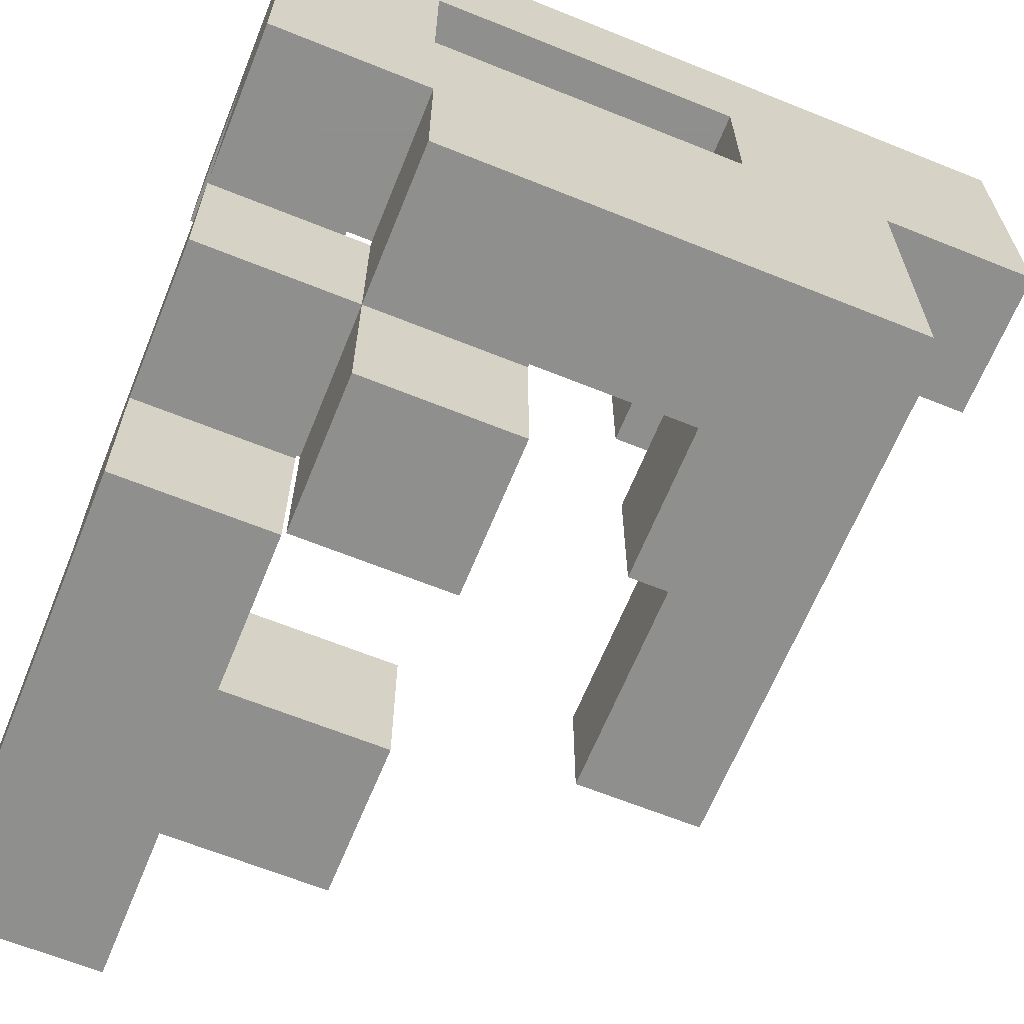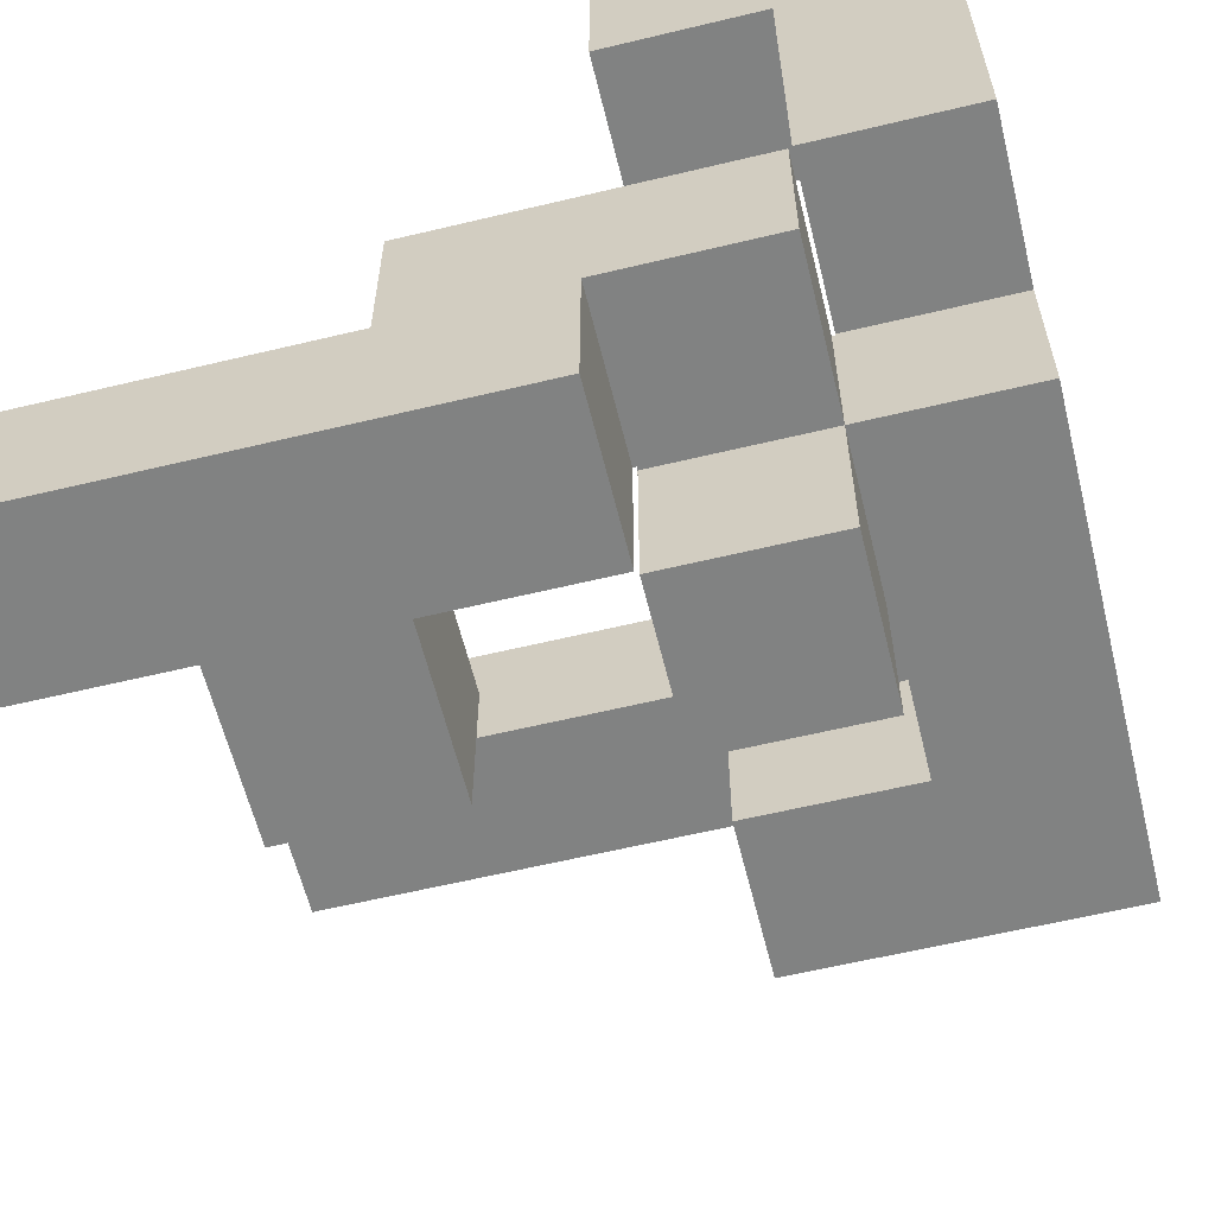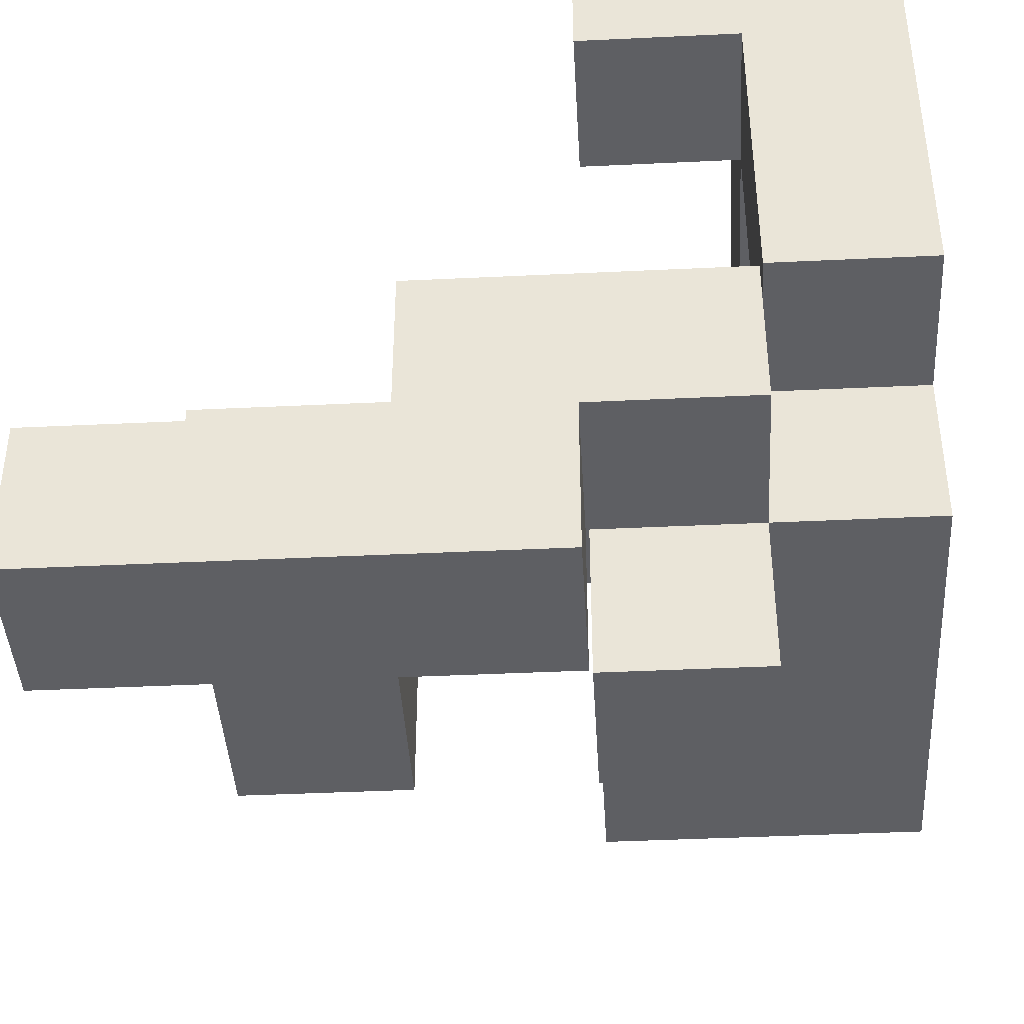
<metadata>
{"format":"obj","ext":"obj","renderer":"f3d","projection":"perspective","resolution":1024,"background":"white","views":[{"elev":-65.1,"azim":157.9,"up":"+Z"},{"elev":-60.6,"azim":103.8,"up":"+Z"},{"elev":-41.9,"azim":93.3,"up":"+Z"}]}
</metadata>
<code>
v 0.604 -0.196 -0.6
v 0.604 -0.196 -0.596
v 0.604 0.196 -0.596
v 0.604 0.196 -0.6
v 0.604 -0.196 -0.204
v 0.604 0.196 -0.204
v 0.604 0.2 -0.204
v 0.604 0.2 -0.596
v 0.996 -0.196 -0.6
v 0.996 0.196 -0.6
v 0.996 0.196 -0.596
v 0.996 -0.196 -0.596
v 0.996 0.196 -0.204
v 0.996 -0.196 -0.204
v 0.996 0.2 -0.596
v 0.996 0.2 -0.204
v 0.604 0.204 -0.204
v 0.604 0.204 -0.596
v 0.996 0.204 -0.596
v 0.996 0.204 -0.204
v 0.996 0.596 -0.596
v 0.996 0.596 -0.204
v 0.6 0.204 -0.596
v 0.6 0.204 -0.204
v 0.6 0.596 -0.596
v 0.6 0.596 -0.204
v 0.604 0.596 -0.204
v 0.604 0.596 -0.596
v 0.604 -0.2 -0.996
v 0.604 -0.2 -0.604
v 0.604 -0.196 -0.604
v 0.604 -0.196 -0.996
v 0.604 0.196 -0.604
v 0.604 0.196 -0.996
v 0.996 -0.2 -0.996
v 0.996 -0.196 -0.996
v 0.996 -0.196 -0.604
v 0.996 -0.2 -0.604
v 0.996 0.196 -0.996
v 0.996 0.196 -0.604
v 0.204 0.204 -0.6
v 0.204 0.204 -0.596
v 0.204 0.596 -0.596
v 0.204 0.596 -0.6
v 0.204 0.204 -0.204
v 0.204 0.596 -0.204
v 0.204 0.6 -0.204
v 0.204 0.6 -0.596
v 0.596 0.204 -0.6
v 0.596 0.596 -0.6
v 0.596 0.596 -0.596
v 0.596 0.204 -0.596
v 0.596 0.6 -0.596
v 0.596 0.6 -0.204
v 0.596 0.596 -0.204
v 0.596 0.204 -0.204
v 0.204 0.604 -0.204
v 0.204 0.604 -0.596
v 0.596 0.604 -0.596
v 0.596 0.604 -0.204
v 0.596 0.996 -0.596
v 0.596 0.996 -0.204
v 0.596 0.996 -0.2
v 0.596 0.604 -0.2
v 0.2 0.604 -0.596
v 0.2 0.604 -0.204
v 0.204 0.604 -0.2
v 0.2 0.604 -0.2
v 0.2 0.996 -0.596
v 0.2 0.996 -0.204
v 0.204 0.996 -0.204
v 0.204 0.996 -0.596
v 0.2 0.996 -0.2
v 0.204 0.996 -0.2
v -0.2 0.604 -0.596
v -0.196 0.604 -0.596
v -0.196 0.604 -0.204
v -0.2 0.604 -0.204
v -0.196 0.604 -0.2
v -0.2 0.604 -0.2
v 0.196 0.604 -0.596
v 0.196 0.604 -0.204
v 0.196 0.604 -0.2
v -0.2 0.996 -0.596
v -0.2 0.996 -0.204
v -0.196 0.996 -0.204
v -0.196 0.996 -0.596
v -0.2 0.996 -0.2
v -0.196 0.996 -0.2
v 0.196 0.996 -0.204
v 0.196 0.996 -0.596
v 0.196 0.996 -0.2
v -0.196 0.604 -0.196
v -0.2 0.604 -0.196
v -0.196 0.604 0.196
v -0.2 0.604 0.196
v 0.196 0.604 -0.196
v 0.196 0.604 0.196
v 0.2 0.604 -0.196
v 0.2 0.604 0.196
v -0.2 0.996 -0.196
v -0.196 0.996 -0.196
v -0.2 0.996 0.196
v -0.196 0.996 0.196
v 0.196 0.996 -0.196
v 0.196 0.996 0.196
v 0.2 0.996 -0.196
v 0.2 0.996 0.196
v -0.596 0.604 -0.2
v -0.596 0.604 -0.196
v -0.596 0.996 -0.196
v -0.596 0.996 -0.2
v -0.596 0.604 0.196
v -0.596 0.996 0.196
v -0.596 0.604 0.2
v -0.596 0.996 0.2
v -0.204 0.604 0.196
v -0.204 0.996 0.196
v -0.204 0.996 0.2
v -0.204 0.604 0.2
v -0.204 0.604 -0.2
v -0.204 0.604 -0.196
v -0.204 0.996 -0.196
v -0.204 0.996 -0.2
v -0.596 0.604 0.204
v -0.596 0.996 0.204
v -0.596 0.6 0.204
v -0.596 0.6 0.596
v -0.596 0.604 0.596
v -0.596 0.6 0.6
v -0.596 0.604 0.6
v -0.204 0.996 0.204
v -0.204 0.604 0.204
v -0.204 0.6 0.204
v -0.204 0.604 0.596
v -0.204 0.6 0.596
v -0.204 0.996 0.596
v -0.204 0.604 0.6
v -0.204 0.6 0.6
v -0.204 0.996 0.6
v -0.6 0.604 0.204
v -0.6 0.604 0.596
v -0.6 0.604 0.6
v -0.6 0.996 0.204
v -0.6 0.996 0.596
v -0.596 0.996 0.596
v -0.6 0.996 0.6
v -0.596 0.996 0.6
v -0.596 0.204 0.204
v -0.596 0.204 0.596
v -0.596 0.596 0.596
v -0.596 0.596 0.204
v -0.596 0.204 0.6
v -0.596 0.596 0.6
v -0.204 0.204 0.204
v -0.204 0.596 0.204
v -0.204 0.596 0.596
v -0.204 0.204 0.596
v -0.204 0.596 0.6
v -0.204 0.204 0.6
v 0.204 0.204 -0.996
v 0.204 0.204 -0.604
v 0.204 0.596 -0.604
v 0.204 0.596 -0.996
v 0.596 0.204 -0.996
v 0.596 0.596 -0.996
v 0.596 0.596 -0.604
v 0.596 0.204 -0.604
v 0.604 -0.6 -0.996
v 0.604 -0.6 -0.604
v 0.604 -0.596 -0.604
v 0.604 -0.596 -0.996
v 0.604 -0.204 -0.996
v 0.604 -0.204 -0.604
v 0.996 -0.6 -0.996
v 0.996 -0.596 -0.996
v 0.996 -0.596 -0.604
v 0.996 -0.6 -0.604
v 0.996 -0.204 -0.996
v 0.996 -0.204 -0.604
v 0.6 -0.596 -0.996
v 0.6 -0.596 -0.604
v 0.6 -0.204 -0.996
v 0.6 -0.204 -0.604
v 0.604 -0.996 -0.996
v 0.604 -0.996 -0.604
v 0.604 -0.604 -0.604
v 0.604 -0.604 -0.996
v 0.996 -0.996 -0.996
v 0.996 -0.604 -0.996
v 0.996 -0.604 -0.604
v 0.996 -0.996 -0.604
v 0.204 -0.596 -0.996
v 0.204 -0.596 -0.604
v 0.204 -0.204 -0.604
v 0.204 -0.204 -0.996
v 0.596 -0.596 -0.996
v 0.596 -0.596 -0.604
v 0.596 -0.204 -0.604
v 0.596 -0.204 -0.996
v -0.596 0.6 -0.596
v -0.596 0.6 -0.204
v -0.596 0.604 -0.204
v -0.596 0.604 -0.596
v -0.596 0.996 -0.204
v -0.596 0.996 -0.596
v -0.204 0.6 -0.596
v -0.204 0.604 -0.596
v -0.204 0.604 -0.204
v -0.204 0.6 -0.204
v -0.204 0.996 -0.204
v -0.204 0.996 -0.596
v -0.6 0.6 0.6
v -0.6 0.6 0.604
v -0.6 0.604 0.604
v -0.204 0.604 0.604
v -0.204 0.6 0.604
v -0.204 0.996 0.604
v -0.204 0.604 0.996
v -0.204 0.6 0.996
v -0.596 0.6 0.604
v -0.2 0.604 0.604
v -0.2 0.604 0.996
v -0.6 0.996 0.604
v -0.596 0.996 0.604
v -0.6 0.996 0.996
v -0.596 0.996 0.996
v -0.204 0.996 0.996
v -0.2 0.996 0.996
v -0.2 0.996 0.604
v -0.6 0.6 0.996
v -0.596 0.6 0.996
v -0.596 0.604 0.996
v -0.6 0.604 0.996
v -0.996 0.604 0.6
v -0.996 0.604 0.604
v -0.996 0.996 0.604
v -0.996 0.996 0.6
v -0.996 0.6 0.604
v -0.996 0.6 0.996
v -0.996 0.604 0.996
v -0.996 0.996 0.996
v -0.604 0.604 0.6
v -0.604 0.604 0.604
v -0.604 0.996 0.604
v -0.604 0.996 0.6
v -0.604 0.996 0.996
v -0.604 0.6 0.604
v -0.604 0.6 0.996
v -0.604 0.604 0.996
v -0.596 0.204 0.604
v -0.596 0.596 0.604
v -0.204 0.596 0.604
v -0.204 0.204 0.604
v -0.204 0.596 0.996
v -0.204 0.204 0.996
v -0.6 0.204 0.604
v -0.596 0.204 0.996
v -0.6 0.204 0.996
v -0.6 0.596 0.604
v -0.596 0.596 0.996
v -0.6 0.596 0.996
v -0.996 0.604 0.204
v -0.996 0.604 0.596
v -0.996 0.996 0.596
v -0.996 0.996 0.204
v -0.604 0.604 0.204
v -0.604 0.604 0.596
v -0.604 0.996 0.596
v -0.604 0.996 0.204
v -0.196 0.604 0.604
v -0.196 0.604 0.996
v 0.196 0.604 0.604
v 0.196 0.604 0.996
v 0.2 0.604 0.604
v 0.2 0.604 0.996
v -0.196 0.996 0.996
v -0.196 0.996 0.604
v 0.196 0.996 0.996
v 0.196 0.996 0.604
v 0.2 0.996 0.996
v 0.2 0.996 0.604
v 0.596 0.996 -0.196
v 0.596 0.604 -0.196
v 0.204 0.604 -0.196
v 0.204 0.604 0.196
v 0.596 0.604 0.196
v 0.6 0.604 -0.196
v 0.6 0.604 0.196
v 0.204 0.996 -0.196
v 0.204 0.996 0.196
v 0.596 0.996 0.196
v 0.6 0.996 0.196
v 0.6 0.996 -0.196
v 0.604 0.604 0.196
v 0.604 0.604 0.2
v 0.604 0.996 0.2
v 0.604 0.996 0.196
v 0.996 0.604 -0.196
v 0.996 0.996 -0.196
v 0.996 0.996 0.196
v 0.996 0.604 0.196
v 0.996 0.996 0.2
v 0.996 0.604 0.2
v 0.604 0.604 -0.196
v 0.604 0.996 -0.196
v -0.996 0.2 0.604
v -0.996 0.2 0.996
v -0.996 0.204 0.996
v -0.996 0.204 0.604
v -0.996 0.596 0.996
v -0.996 0.596 0.604
v -0.604 0.2 0.604
v -0.604 0.204 0.604
v -0.604 0.204 0.996
v -0.604 0.2 0.996
v -0.604 0.596 0.604
v -0.604 0.596 0.996
v -0.996 -0.2 0.604
v -0.996 -0.2 0.996
v -0.996 -0.196 0.996
v -0.996 -0.196 0.604
v -0.996 0.196 0.996
v -0.996 0.196 0.604
v -0.604 -0.2 0.604
v -0.604 -0.196 0.604
v -0.604 -0.196 0.996
v -0.604 -0.2 0.996
v -0.604 0.196 0.604
v -0.604 0.196 0.996
v 0.204 0.604 0.604
v 0.204 0.604 0.996
v 0.596 0.604 0.604
v 0.596 0.604 0.996
v 0.6 0.604 0.604
v 0.6 0.604 0.996
v 0.204 0.996 0.996
v 0.204 0.996 0.604
v 0.596 0.996 0.996
v 0.596 0.996 0.604
v 0.6 0.996 0.996
v 0.6 0.996 0.604
v 0.604 0.604 0.6
v 0.604 0.604 0.604
v 0.604 0.996 0.604
v 0.604 0.996 0.6
v 0.604 0.6 0.604
v 0.604 0.6 0.996
v 0.604 0.604 0.996
v 0.996 0.604 0.6
v 0.996 0.996 0.6
v 0.996 0.996 0.604
v 0.996 0.604 0.604
v 0.996 0.6 0.604
v 0.996 0.604 0.996
v 0.996 0.6 0.996
v 0.996 0.996 0.996
v 0.604 0.996 0.996
v -0.996 -0.6 0.604
v -0.996 -0.6 0.996
v -0.996 -0.596 0.996
v -0.996 -0.596 0.604
v -0.996 -0.204 0.996
v -0.996 -0.204 0.604
v -0.604 -0.6 0.604
v -0.604 -0.596 0.604
v -0.604 -0.596 0.996
v -0.604 -0.6 0.996
v -0.604 -0.204 0.604
v -0.604 -0.204 0.996
v -0.996 -0.996 0.604
v -0.996 -0.996 0.996
v -0.996 -0.604 0.996
v -0.996 -0.604 0.604
v -0.604 -0.996 0.604
v -0.604 -0.604 0.604
v -0.604 -0.604 0.996
v -0.604 -0.996 0.996
v 0.604 0.204 0.604
v 0.604 0.204 0.996
v 0.604 0.596 0.996
v 0.604 0.596 0.604
v 0.996 0.204 0.604
v 0.996 0.596 0.604
v 0.996 0.596 0.996
v 0.996 0.204 0.996
v 0.604 0.604 0.204
v 0.604 0.996 0.204
v 0.604 0.604 0.596
v 0.604 0.996 0.596
v 0.996 0.996 0.204
v 0.996 0.604 0.204
v 0.996 0.996 0.596
v 0.996 0.604 0.596
v -0.596 0.204 -0.596
v -0.596 0.204 -0.204
v -0.596 0.596 -0.204
v -0.596 0.596 -0.596
v -0.204 0.204 -0.596
v -0.204 0.596 -0.596
v -0.204 0.596 -0.204
v -0.204 0.204 -0.204
f 1 2 3 4
f 2 5 6 3
f 3 6 7 8
f 9 10 11 12
f 12 11 13 14
f 11 15 16 13
f 1 9 12 2
f 2 12 14 5
f 4 3 11 10
f 3 8 15 11
f 5 14 13 6
f 6 13 16 7
f 8 7 17 18
f 15 19 20 16
f 19 21 22 20
f 23 18 17 24
f 25 26 27 28
f 28 27 22 21
f 8 18 19 15
f 23 25 28 18
f 18 28 21 19
f 7 16 20 17
f 24 17 27 26
f 17 20 22 27
f 29 30 31 32
f 32 31 33 34
f 31 1 4 33
f 35 36 37 38
f 36 39 40 37
f 37 40 10 9
f 31 37 9 1
f 34 33 40 39
f 33 4 10 40
f 29 32 36 35
f 32 34 39 36
f 30 38 37 31
f 41 42 43 44
f 42 45 46 43
f 43 46 47 48
f 49 50 51 52
f 51 53 54 55
f 41 49 52 42
f 42 52 56 45
f 52 23 24 56
f 44 43 51 50
f 51 55 26 25
f 52 51 25 23
f 43 48 53 51
f 45 56 55 46
f 56 24 26 55
f 46 55 54 47
f 48 47 57 58
f 53 59 60 54
f 59 61 62 60
f 60 62 63 64
f 65 58 57 66
f 66 57 67 68
f 57 60 64 67
f 69 70 71 72
f 70 73 74 71
f 72 71 62 61
f 71 74 63 62
f 48 58 59 53
f 65 69 72 58
f 58 72 61 59
f 47 54 60 57
f 75 76 77 78
f 78 77 79 80
f 76 81 82 77
f 77 82 83 79
f 81 65 66 82
f 82 66 68 83
f 84 85 86 87
f 85 88 89 86
f 87 86 90 91
f 86 89 92 90
f 91 90 70 69
f 90 92 73 70
f 75 84 87 76
f 76 87 91 81
f 81 91 69 65
f 80 79 93 94
f 94 93 95 96
f 79 83 97 93
f 93 97 98 95
f 83 68 99 97
f 97 99 100 98
f 88 101 102 89
f 101 103 104 102
f 89 102 105 92
f 102 104 106 105
f 92 105 107 73
f 105 106 108 107
f 96 95 104 103
f 95 98 106 104
f 98 100 108 106
f 109 110 111 112
f 110 113 114 111
f 113 115 116 114
f 117 118 119 120
f 109 121 122 110
f 110 122 117 113
f 113 117 120 115
f 121 80 94 122
f 122 94 96 117
f 112 111 123 124
f 111 114 118 123
f 114 116 119 118
f 124 123 101 88
f 123 118 103 101
f 117 96 103 118
f 115 125 126 116
f 127 128 129 125
f 128 130 131 129
f 120 119 132 133
f 134 133 135 136
f 133 132 137 135
f 136 135 138 139
f 135 137 140 138
f 141 125 129 142
f 142 129 131 143
f 115 120 133 125
f 144 145 146 126
f 145 147 148 146
f 116 126 132 119
f 126 146 137 132
f 146 148 140 137
f 127 125 133 134
f 141 144 126 125
f 149 150 151 152
f 152 151 128 127
f 150 153 154 151
f 151 154 130 128
f 155 156 157 158
f 156 134 136 157
f 158 157 159 160
f 157 136 139 159
f 149 155 158 150
f 150 158 160 153
f 149 152 156 155
f 152 127 134 156
f 161 162 163 164
f 162 41 44 163
f 165 166 167 168
f 168 167 50 49
f 161 165 168 162
f 162 168 49 41
f 164 163 167 166
f 163 44 50 167
f 161 164 166 165
f 169 170 171 172
f 173 174 30 29
f 175 176 177 178
f 176 179 180 177
f 179 35 38 180
f 181 172 171 182
f 183 184 174 173
f 169 172 176 175
f 181 183 173 172
f 172 173 179 176
f 173 29 35 179
f 170 178 177 171
f 182 171 174 184
f 171 177 180 174
f 174 180 38 30
f 185 186 187 188
f 188 187 170 169
f 189 190 191 192
f 190 175 178 191
f 185 189 192 186
f 185 188 190 189
f 188 169 175 190
f 186 192 191 187
f 187 191 178 170
f 193 194 195 196
f 193 197 198 194
f 197 181 182 198
f 196 195 199 200
f 200 199 184 183
f 193 196 200 197
f 197 200 183 181
f 194 198 199 195
f 198 182 184 199
f 201 202 203 204
f 204 203 205 206
f 203 109 112 205
f 207 208 209 210
f 203 209 121 109
f 208 75 78 209
f 209 78 80 121
f 206 205 211 212
f 205 112 124 211
f 212 211 85 84
f 211 124 88 85
f 201 204 208 207
f 204 206 212 208
f 208 212 84 75
f 202 210 209 203
f 213 214 215 143
f 139 138 216 217
f 138 140 218 216
f 217 216 219 220
f 213 130 221 214
f 216 222 223 219
f 147 224 225 148
f 224 226 227 225
f 148 225 218 140
f 225 227 228 218
f 218 228 229 230
f 213 143 131 130
f 216 218 230 222
f 231 232 233 234
f 232 220 219 233
f 234 233 227 226
f 233 219 228 227
f 219 223 229 228
f 235 236 237 238
f 239 240 241 236
f 236 241 242 237
f 235 243 244 236
f 243 143 215 244
f 238 237 245 246
f 237 242 247 245
f 246 245 224 147
f 245 247 226 224
f 239 236 244 248
f 248 244 215 214
f 240 249 250 241
f 249 231 234 250
f 241 250 247 242
f 250 234 226 247
f 153 251 252 154
f 154 252 221 130
f 160 159 253 254
f 159 139 217 253
f 254 253 255 256
f 253 217 220 255
f 257 251 258 259
f 153 160 254 251
f 251 254 256 258
f 257 260 252 251
f 260 214 221 252
f 259 258 261 262
f 258 256 255 261
f 262 261 232 231
f 261 255 220 232
f 263 264 265 266
f 264 235 238 265
f 263 267 268 264
f 264 268 243 235
f 267 141 142 268
f 268 142 143 243
f 266 265 269 270
f 265 238 246 269
f 270 269 145 144
f 269 246 147 145
f 263 266 270 267
f 267 270 144 141
f 222 271 272 223
f 271 273 274 272
f 273 275 276 274
f 230 229 277 278
f 278 277 279 280
f 280 279 281 282
f 222 230 278 271
f 271 278 280 273
f 273 280 282 275
f 223 272 277 229
f 272 274 279 277
f 274 276 281 279
f 64 63 283 284
f 68 67 285 99
f 99 285 286 100
f 67 64 284 285
f 285 284 287 286
f 284 288 289 287
f 73 107 290 74
f 107 108 291 290
f 74 290 283 63
f 290 291 292 283
f 283 292 293 294
f 284 283 294 288
f 100 286 291 108
f 286 287 292 291
f 287 289 293 292
f 295 296 297 298
f 299 300 301 302
f 302 301 303 304
f 288 305 295 289
f 305 299 302 295
f 295 302 304 296
f 294 293 298 306
f 306 298 301 300
f 298 297 303 301
f 288 294 306 305
f 305 306 300 299
f 289 295 298 293
f 307 308 309 310
f 310 309 311 312
f 312 311 240 239
f 313 314 315 316
f 314 257 259 315
f 307 310 314 313
f 310 312 317 314
f 314 317 260 257
f 312 239 248 317
f 317 248 214 260
f 308 316 315 309
f 309 315 318 311
f 315 259 262 318
f 311 318 249 240
f 318 262 231 249
f 319 320 321 322
f 322 321 323 324
f 324 323 308 307
f 325 326 327 328
f 326 329 330 327
f 329 313 316 330
f 319 322 326 325
f 322 324 329 326
f 324 307 313 329
f 320 328 327 321
f 321 327 330 323
f 323 330 316 308
f 275 331 332 276
f 331 333 334 332
f 333 335 336 334
f 282 281 337 338
f 338 337 339 340
f 340 339 341 342
f 275 282 338 331
f 331 338 340 333
f 333 340 342 335
f 276 332 337 281
f 332 334 339 337
f 334 336 341 339
f 343 344 345 346
f 347 348 349 344
f 350 351 352 353
f 354 353 355 356
f 353 352 357 355
f 335 344 349 336
f 343 350 353 344
f 342 341 358 345
f 346 345 352 351
f 345 358 357 352
f 347 344 353 354
f 335 342 345 344
f 348 356 355 349
f 336 349 358 341
f 349 355 357 358
f 359 360 361 362
f 362 361 363 364
f 364 363 320 319
f 365 366 367 368
f 366 369 370 367
f 369 325 328 370
f 359 362 366 365
f 362 364 369 366
f 364 319 325 369
f 360 368 367 361
f 361 367 370 363
f 363 370 328 320
f 371 372 373 374
f 374 373 360 359
f 375 376 377 378
f 376 365 368 377
f 371 375 378 372
f 371 374 376 375
f 374 359 365 376
f 372 378 377 373
f 373 377 368 360
f 379 380 381 382
f 382 381 348 347
f 383 384 385 386
f 384 354 356 385
f 379 383 386 380
f 379 382 384 383
f 382 347 354 384
f 380 386 385 381
f 381 385 356 348
f 296 387 388 297
f 387 389 390 388
f 389 343 346 390
f 304 303 391 392
f 392 391 393 394
f 394 393 351 350
f 296 304 392 387
f 387 392 394 389
f 389 394 350 343
f 297 388 391 303
f 388 390 393 391
f 390 346 351 393
f 395 396 397 398
f 398 397 202 201
f 399 400 401 402
f 400 207 210 401
f 395 399 402 396
f 395 398 400 399
f 398 201 207 400
f 396 402 401 397
f 397 401 210 202

</code>
